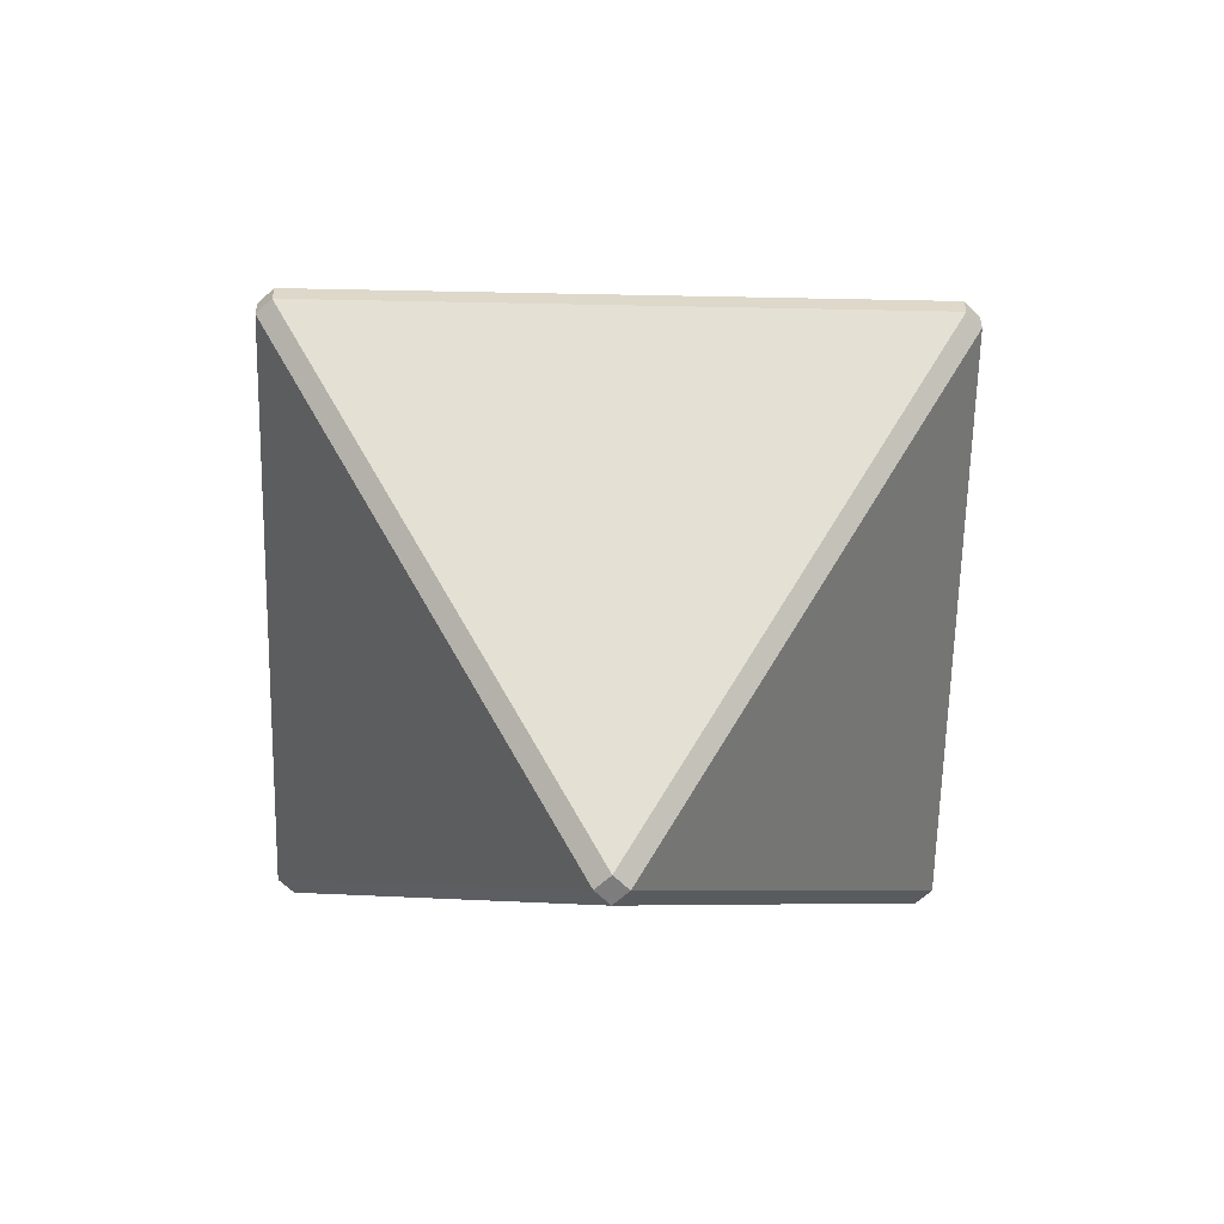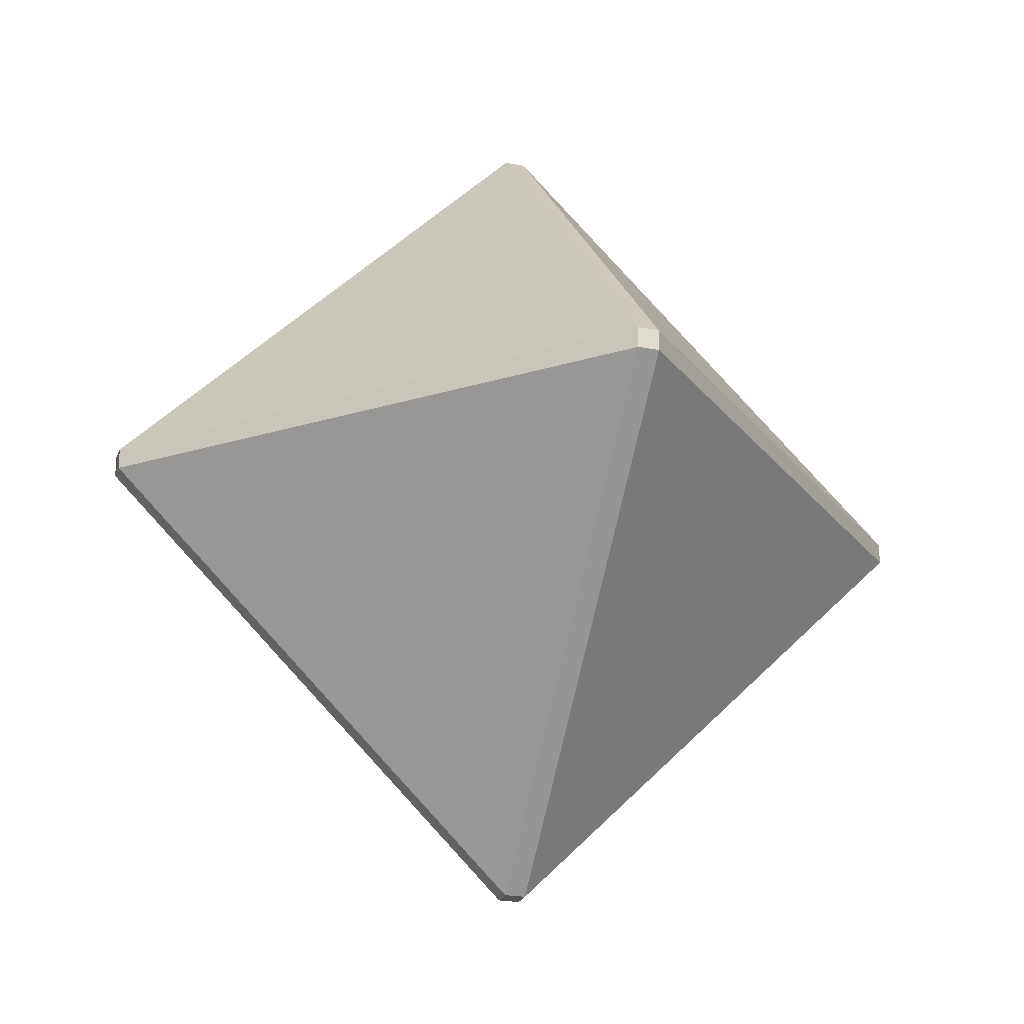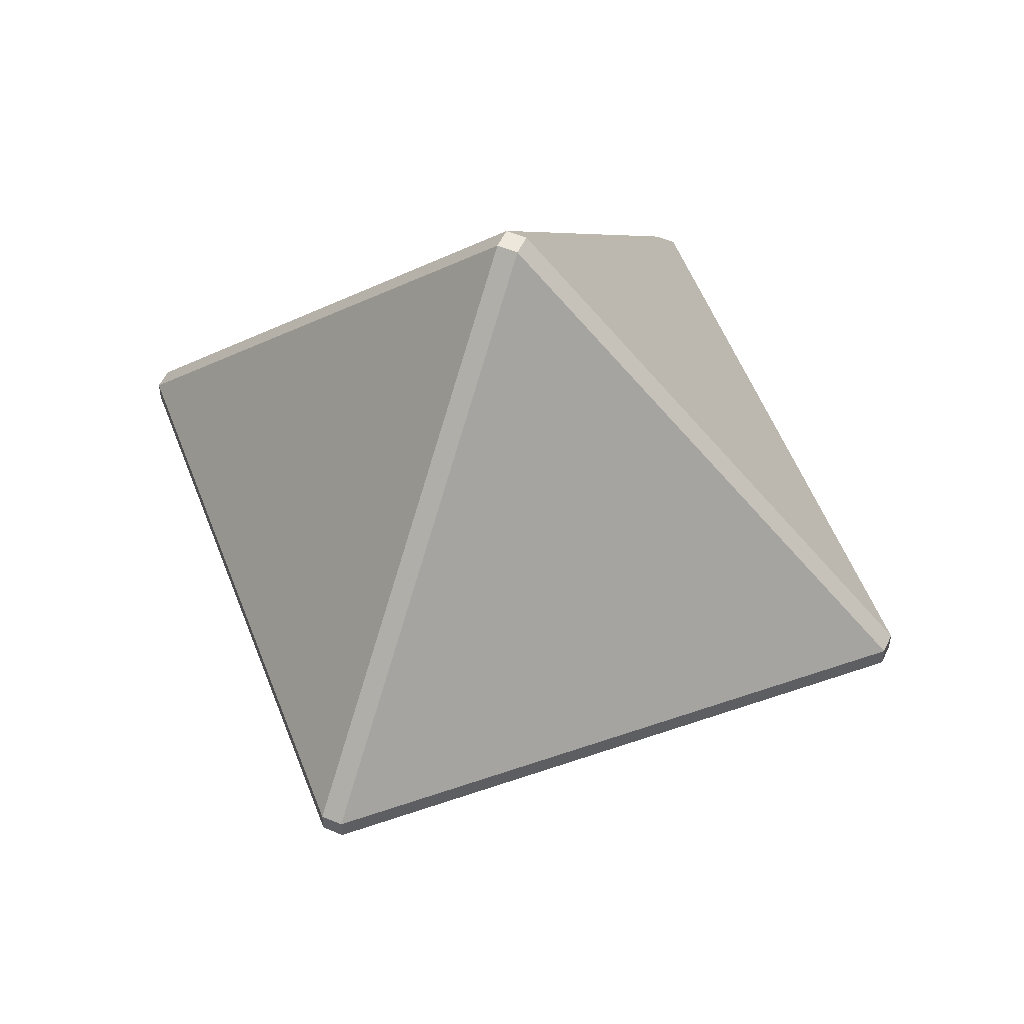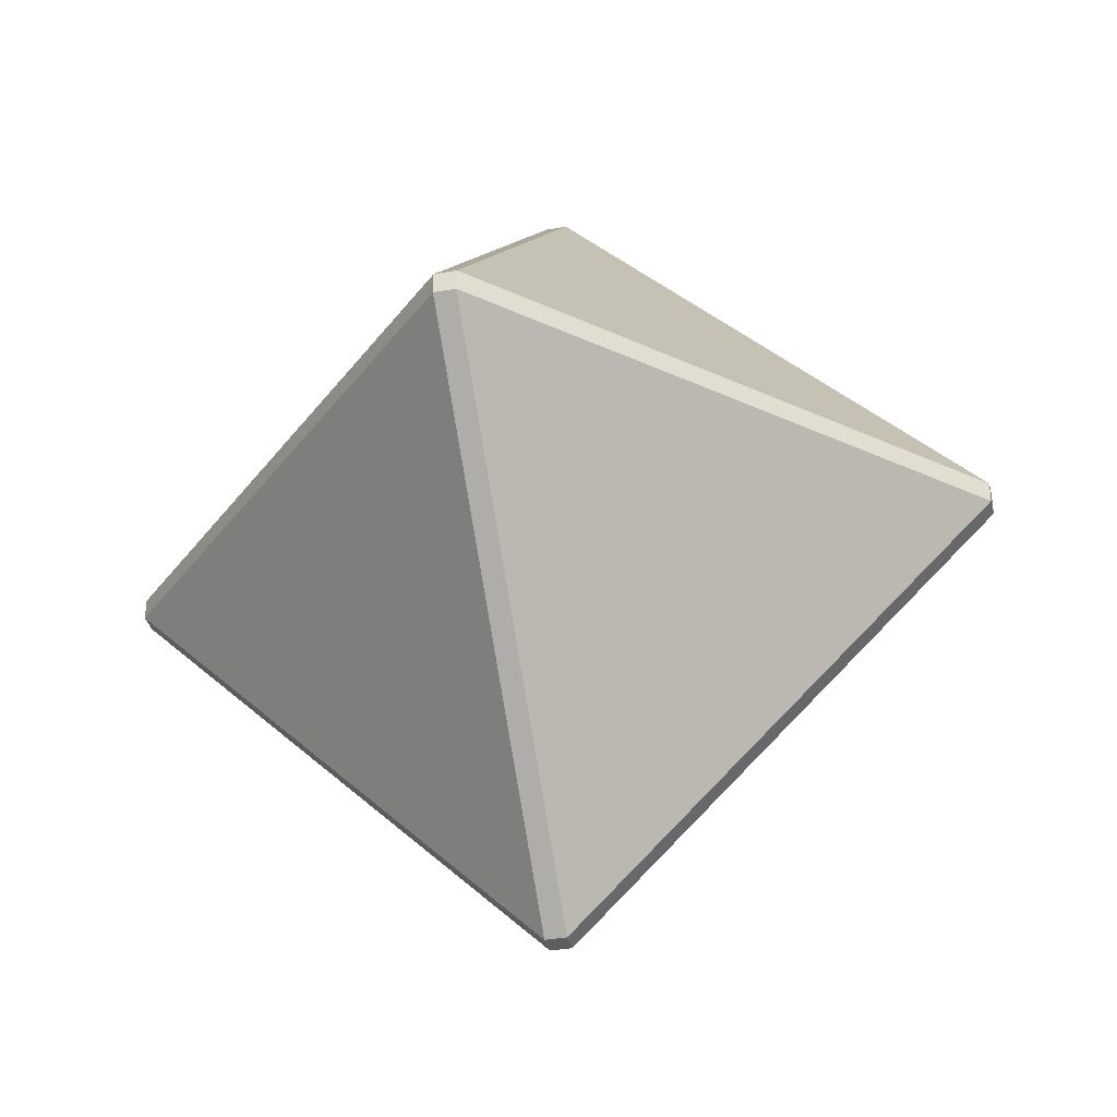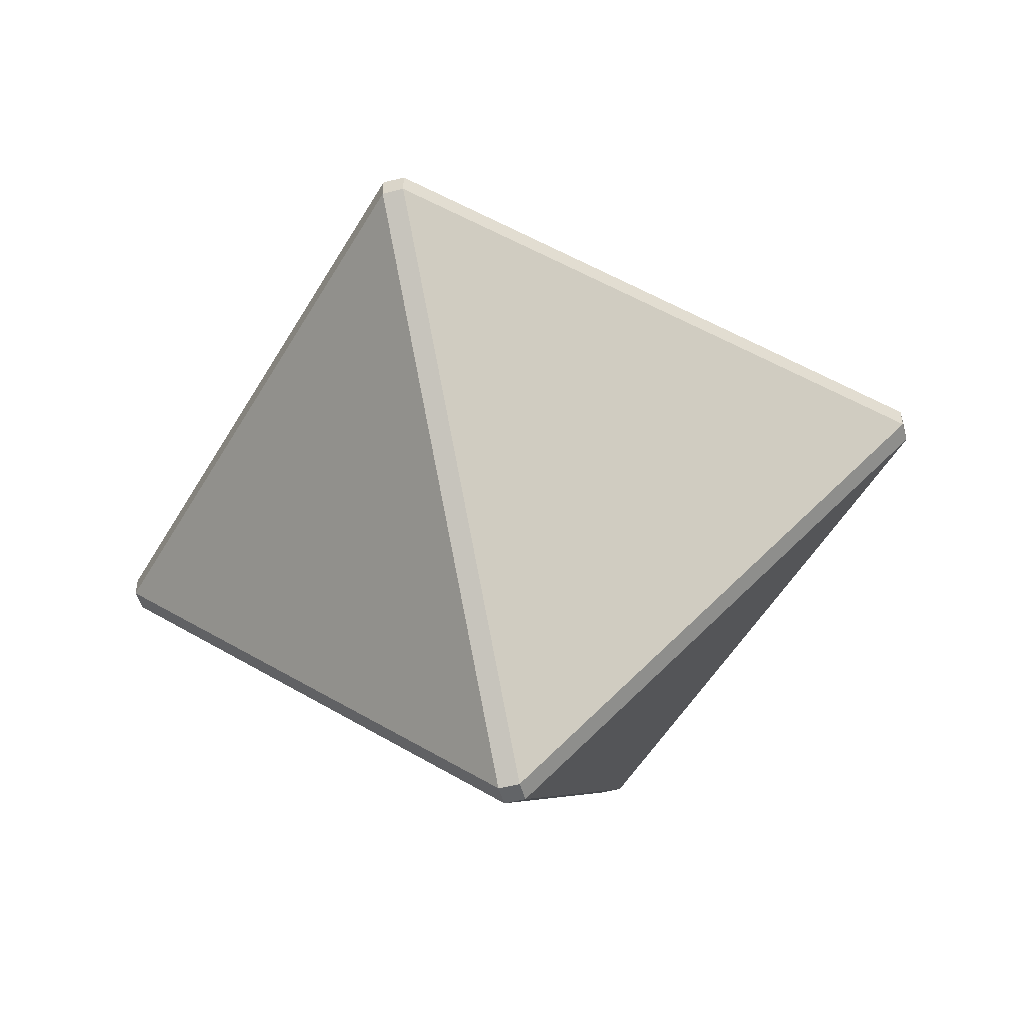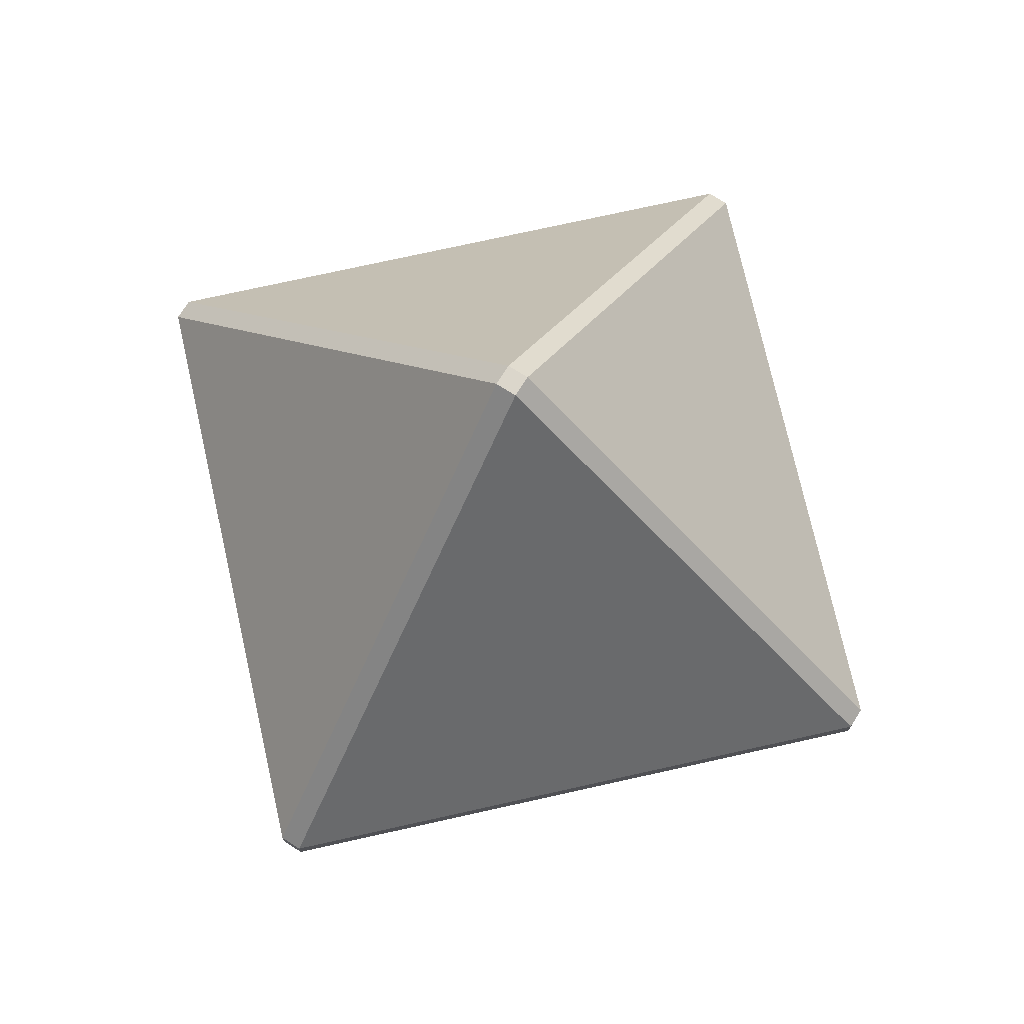
<metadata>
{"format":"obj","ext":"obj","renderer":"f3d","projection":"perspective","resolution":1024,"background":"white","views":[{"elev":-59.2,"azim":-136.2,"up":"+Z"},{"elev":-23.5,"azim":-17.4,"up":"+Z"},{"elev":53.1,"azim":24.6,"up":"+Y"},{"elev":-35.5,"azim":-76.6,"up":"+Y"},{"elev":-51.1,"azim":15.8,"up":"+Z"},{"elev":73.5,"azim":-147.6,"up":"+Y"}]}
</metadata>
<code>
o Cube
v 0.1018 0.1018 -4.163
v 0.1018 4.163 -0.1018
v 4.163 0.1018 -0.1018
v 0.1018 -4.163 -0.1018
v 0.1018 -0.1018 -4.163
v 4.163 -0.1018 -0.1018
v 4.163 0.1018 0.1018
v 0.1018 4.163 0.1018
v 0.1018 0.1018 4.163
v 4.163 -0.1018 0.1018
v 0.1018 -0.1018 4.163
v 0.1018 -4.163 0.1018
v -0.1018 0.1018 -4.163
v -4.163 0.1018 -0.1018
v -0.1018 4.163 -0.1018
v -4.163 -0.1018 -0.1018
v -0.1018 -0.1018 -4.163
v -0.1018 -4.163 -0.1018
v -4.163 0.1018 0.1018
v -0.1018 0.1018 4.163
v -0.1018 4.163 0.1018
v -0.1018 -4.163 0.1018
v -0.1018 -0.1018 4.163
v -4.163 -0.1018 0.1018
f 18 4 12 22
f 24 19 14 16
f 11 9 20 23
f 2 15 21 8
f 6 3 7 10
f 1 2 3
f 4 5 6
f 7 8 9
f 10 11 12
f 13 14 15
f 16 17 18
f 19 20 21
f 22 23 24
f 18 22 24 16
f 4 18 17 5
f 3 6 5 1
f 23 20 19 24
f 9 11 10 7
f 13 17 16 14
f 8 21 20 9
f 2 8 7 3
f 22 12 11 23
f 21 15 14 19
f 15 2 1 13
f 12 4 6 10
f 17 13 1 5

</code>
